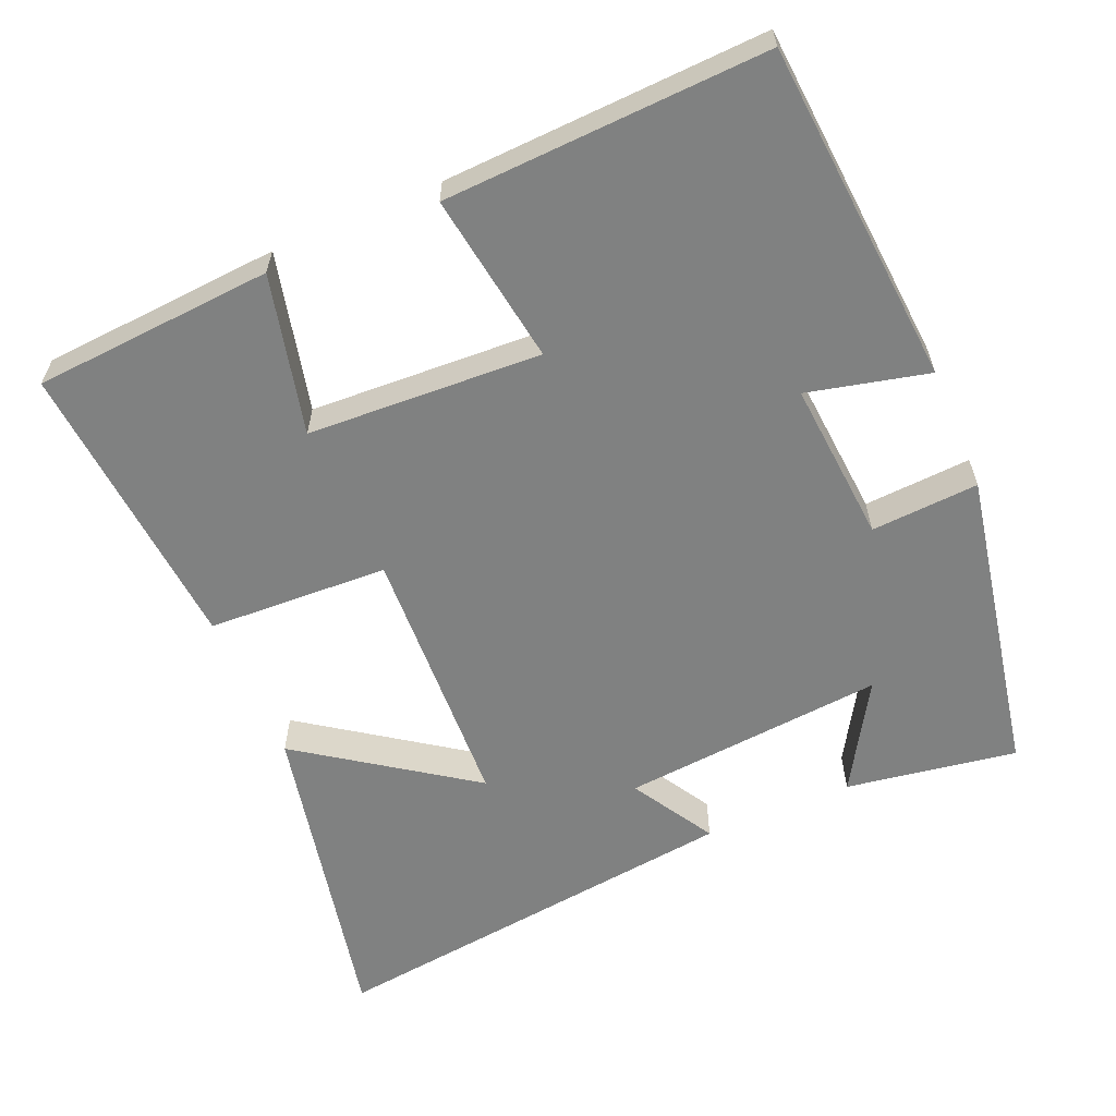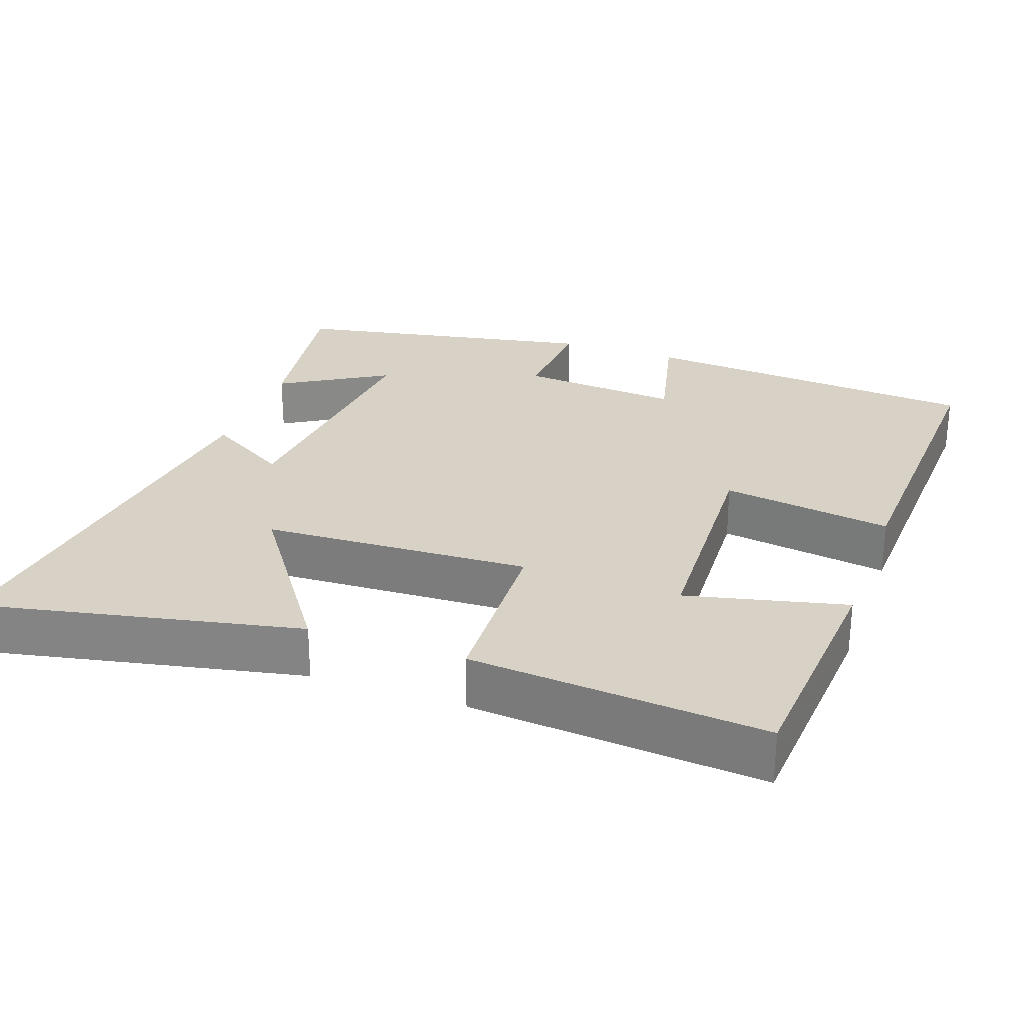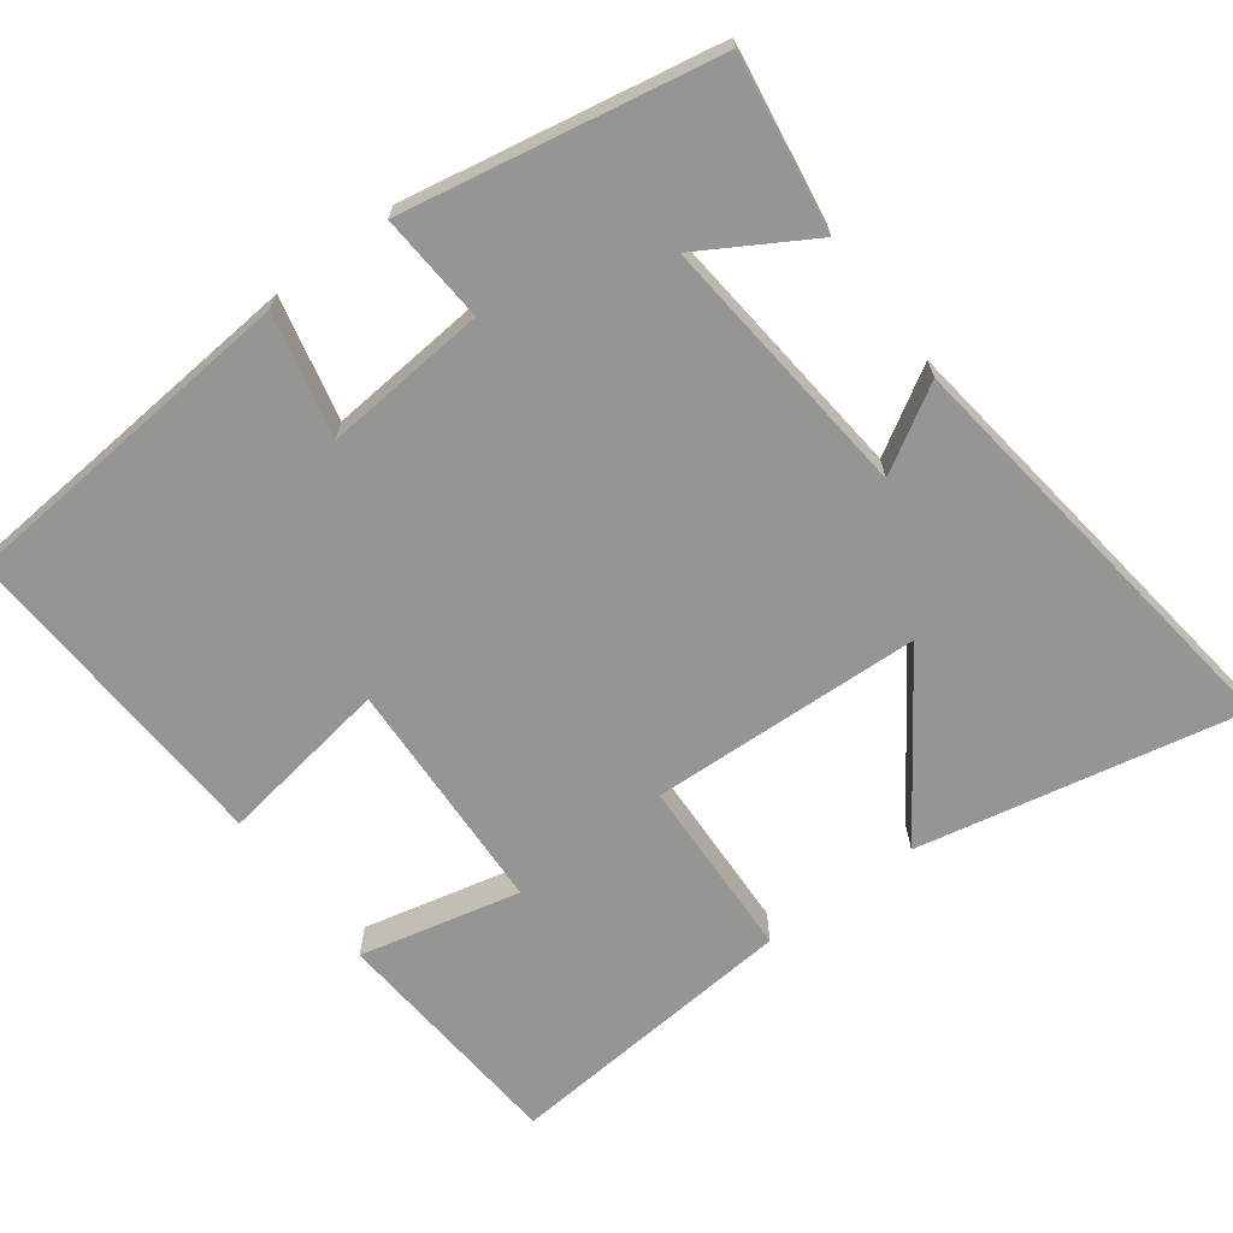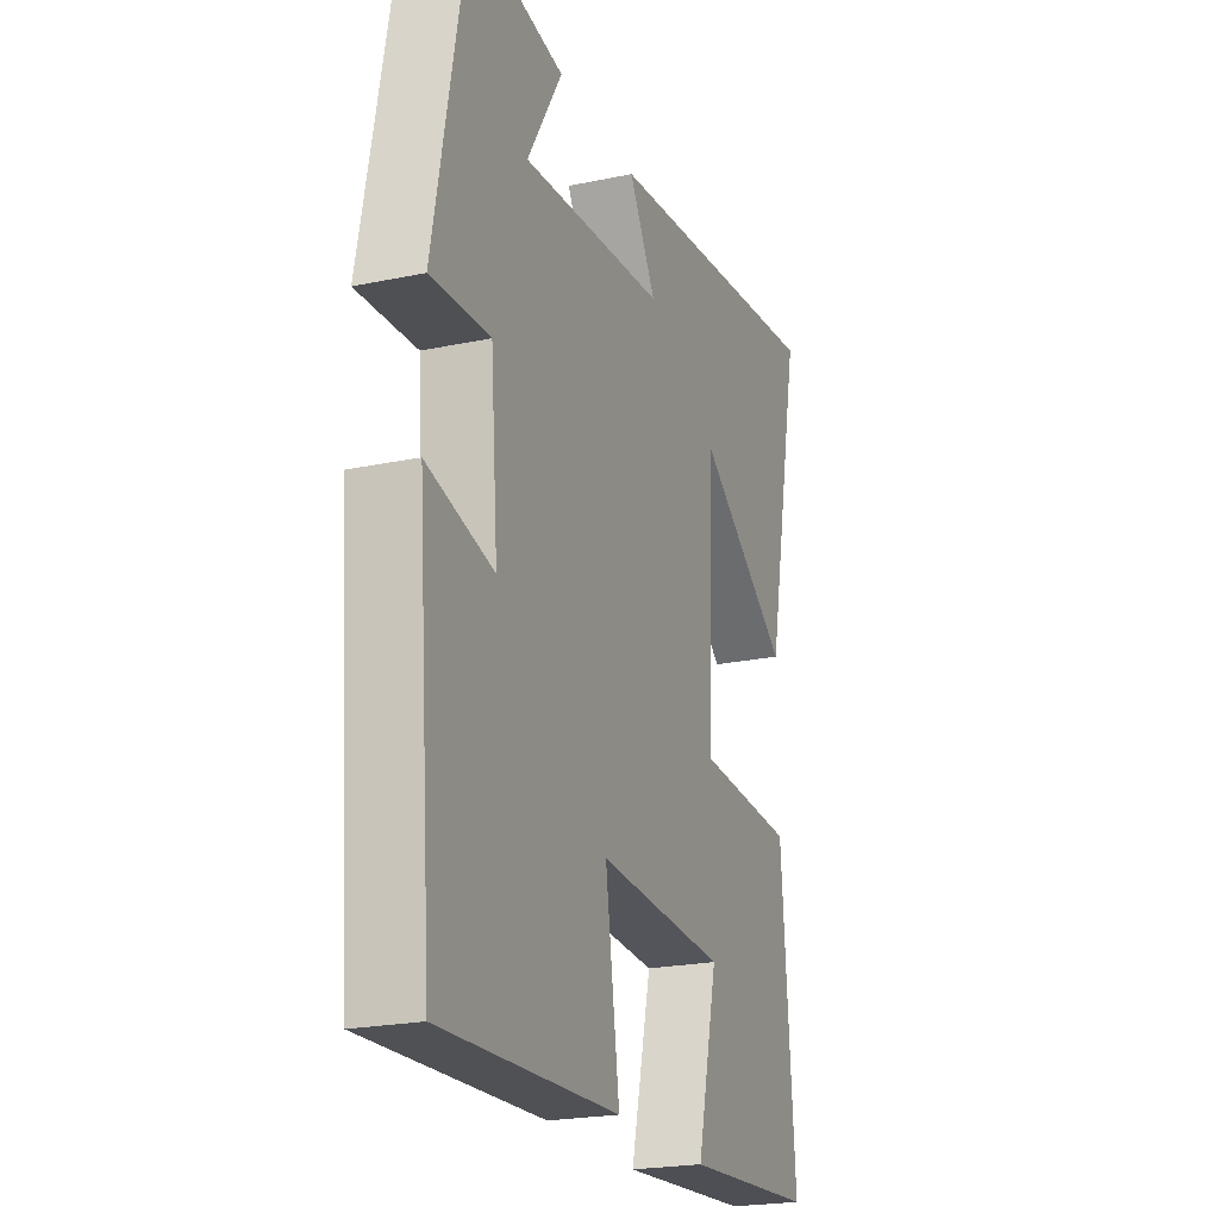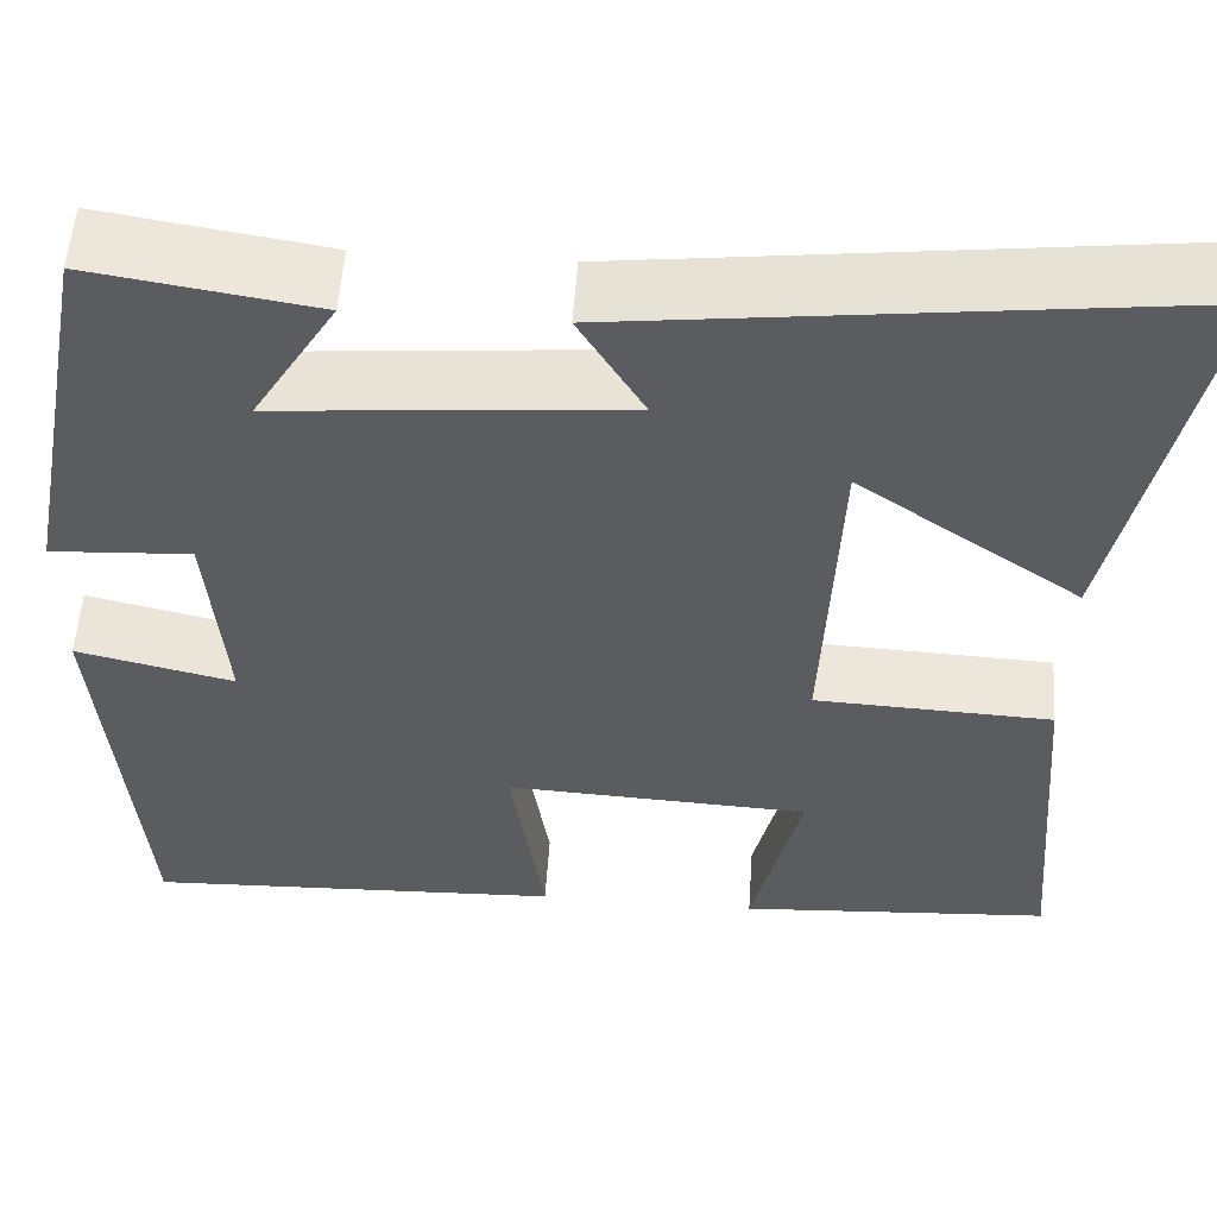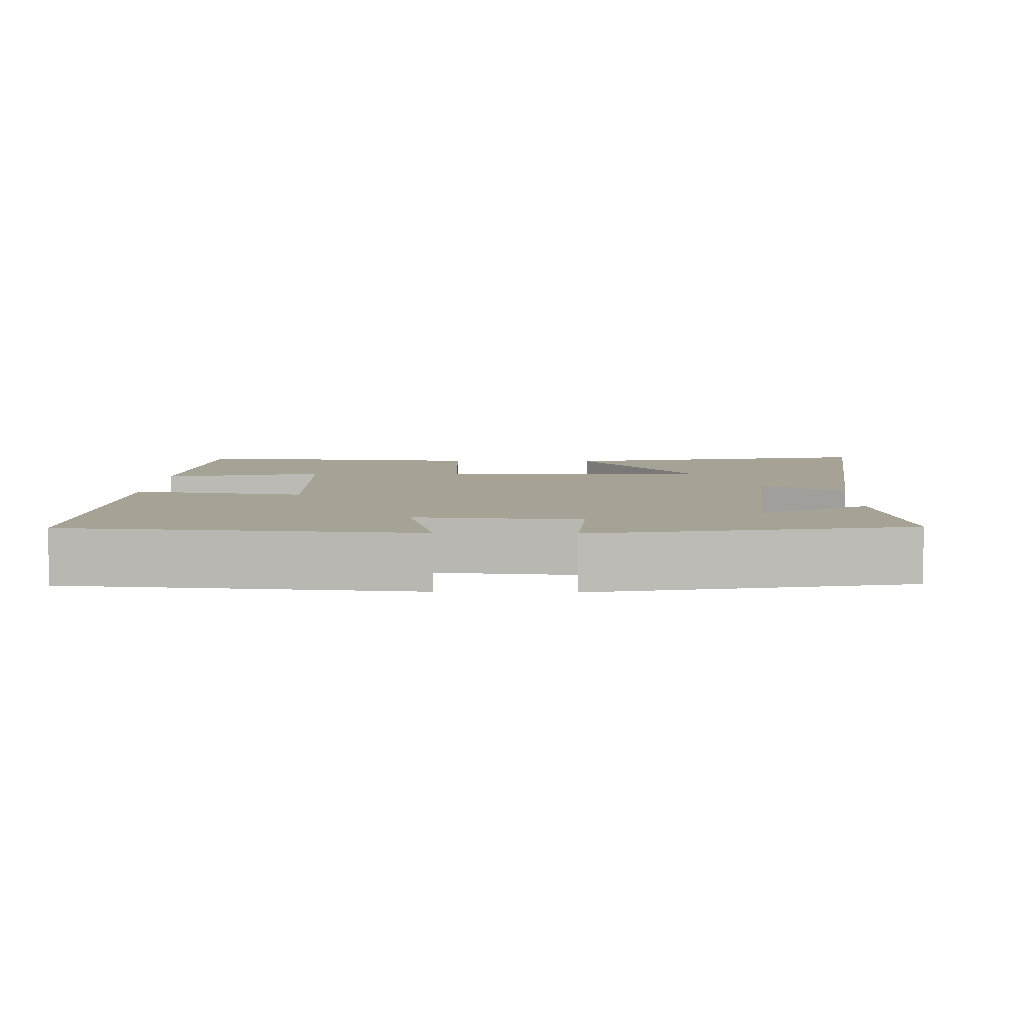
<metadata>
{"format":"obj","ext":"obj","renderer":"f3d","projection":"perspective","resolution":1024,"background":"white","views":[{"elev":-60.3,"azim":-156.9,"up":"+Y"},{"elev":27.3,"azim":109.7,"up":"+Y"},{"elev":-67.3,"azim":-53.0,"up":"+Y"},{"elev":-22.2,"azim":-69.9,"up":"+Z"},{"elev":54.9,"azim":3.9,"up":"+Z"},{"elev":6.3,"azim":-88.4,"up":"+Y"}]}
</metadata>
<code>
v -0.42 0.07 0.537
v -0.188 0.07 0.5
v -0.275 0.07 0.355
v 0.083 0.07 0.387
v 0.016 0.07 0.5
v 0.59 0.07 0.57
v 0.5 0.07 0.137
v 0.27 0.07 0.298
v 0.254 0.07 -0.066
v 0.5 0.07 -0.077
v 0.533 0.07 -0.477
v 0.207 0.07 -0.5
v 0.258 0.07 -0.284
v -0.06 0.07 -0.268
v -0.025 0.07 -0.5
v -0.463 0.07 -0.519
v -0.5 0.07 -0.053
v -0.336 0.07 -0.092
v -0.354 0.07 0.128
v -0.5 0.07 0.119
v -0.42 0 0.537
v -0.188 0 0.5
v -0.275 0 0.355
v 0.083 0 0.387
v 0.016 0 0.5
v 0.59 0 0.57
v 0.5 0 0.137
v 0.27 0 0.298
v 0.254 0 -0.066
v 0.5 0 -0.077
v 0.533 0 -0.477
v 0.207 0 -0.5
v 0.258 0 -0.284
v -0.06 0 -0.268
v -0.025 0 -0.5
v -0.463 0 -0.519
v -0.5 0 -0.053
v -0.336 0 -0.092
v -0.354 0 0.128
v -0.5 0 0.119
f 19 20 1
f 16 17 18
f 15 16 18
f 14 15 18
f 13 14 18 19
f 10 11 12 13
f 9 10 13
f 9 13 19
f 8 9 19
f 5 6 7 8
f 4 5 8
f 3 4 8 19
f 1 2 3
f 1 3 19
f 21 40 39
f 38 37 36
f 38 36 35
f 38 35 34
f 39 38 34 33
f 33 32 31 30
f 33 30 29
f 39 33 29
f 39 29 28
f 28 27 26 25
f 28 25 24
f 39 28 24 23
f 23 22 21
f 39 23 21
f 1 21 22 2
f 2 22 23 3
f 3 23 24 4
f 4 24 25 5
f 5 25 26 6
f 6 26 27 7
f 7 27 28 8
f 8 28 29 9
f 9 29 30 10
f 10 30 31 11
f 11 31 32 12
f 12 32 33 13
f 13 33 34 14
f 14 34 35 15
f 15 35 36 16
f 16 36 37 17
f 17 37 38 18
f 18 38 39 19
f 19 39 40 20
f 20 40 21 1

</code>
